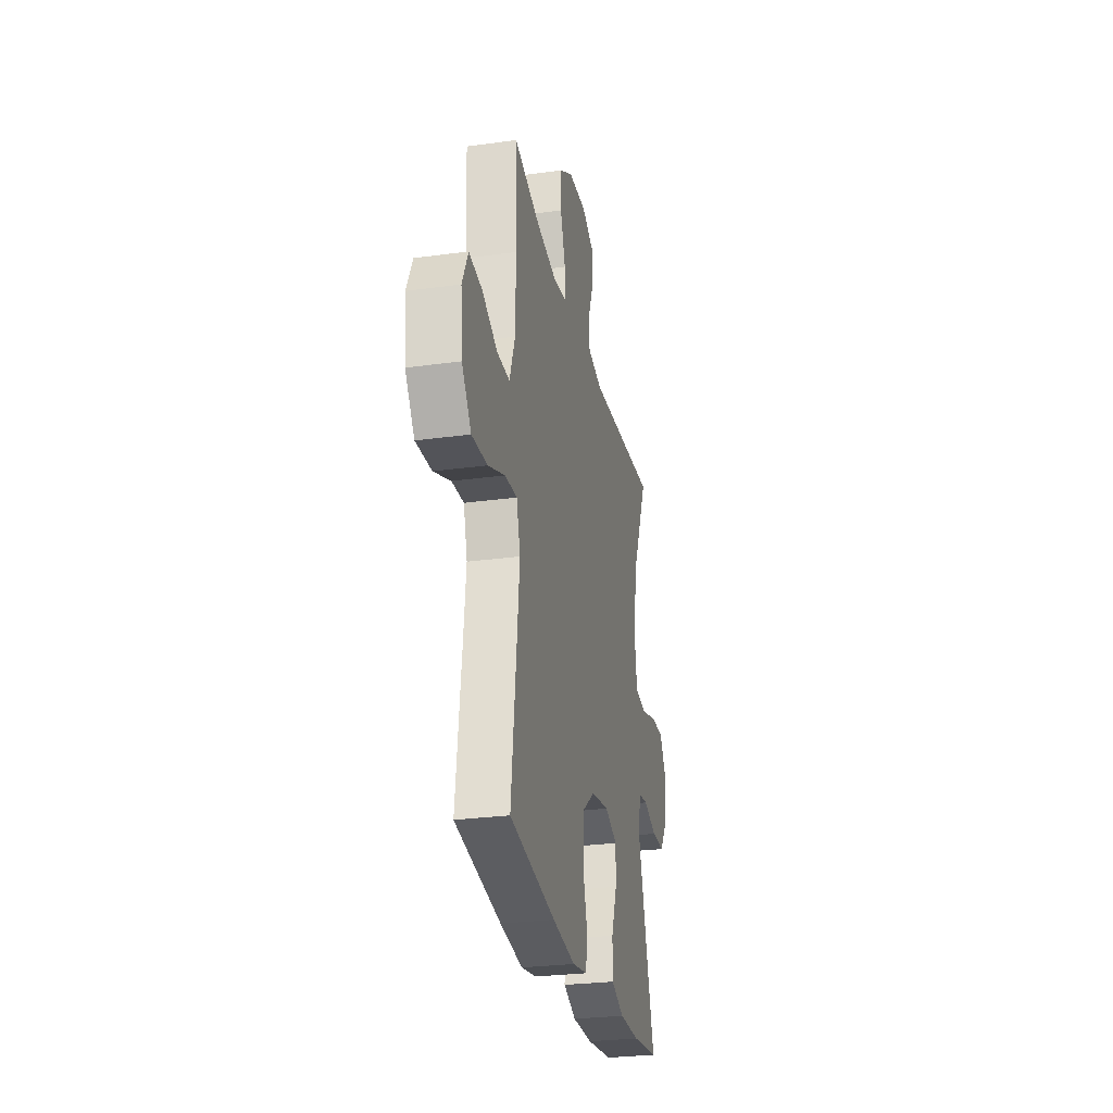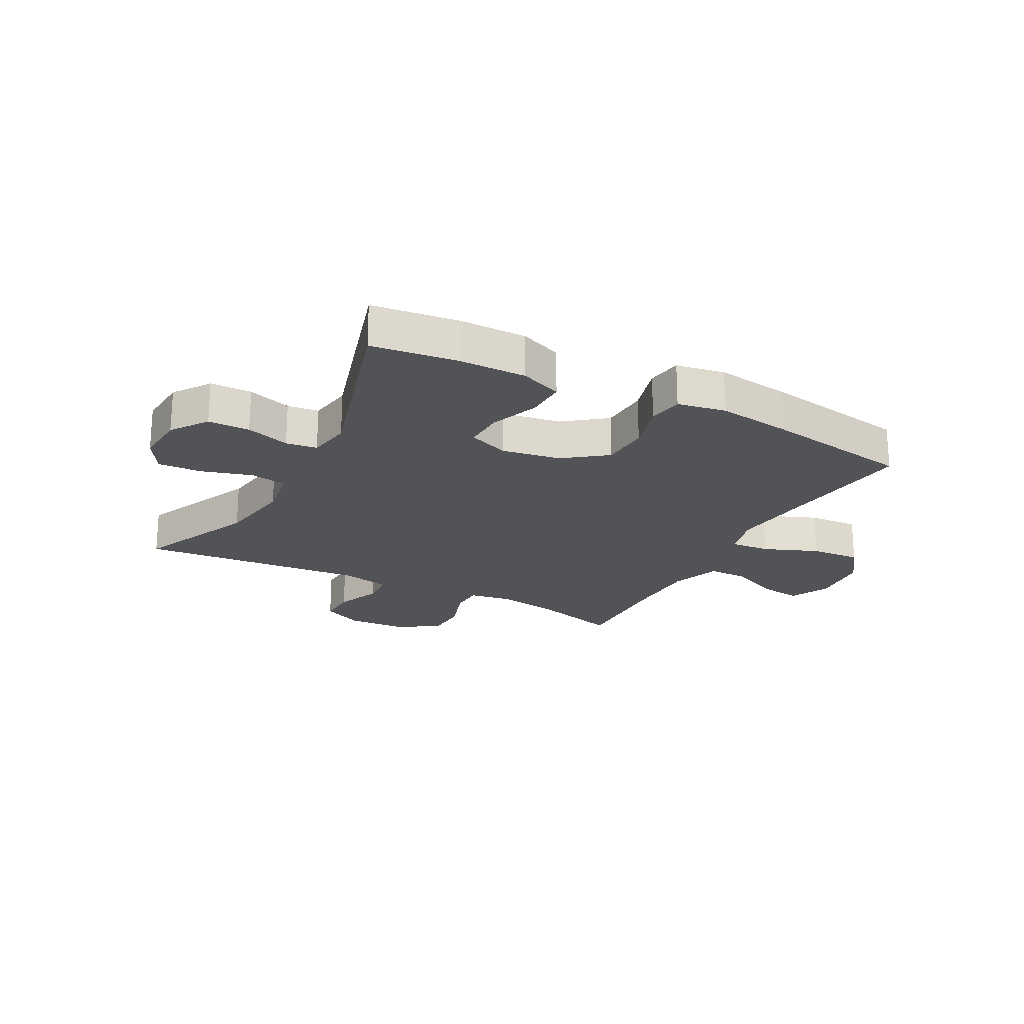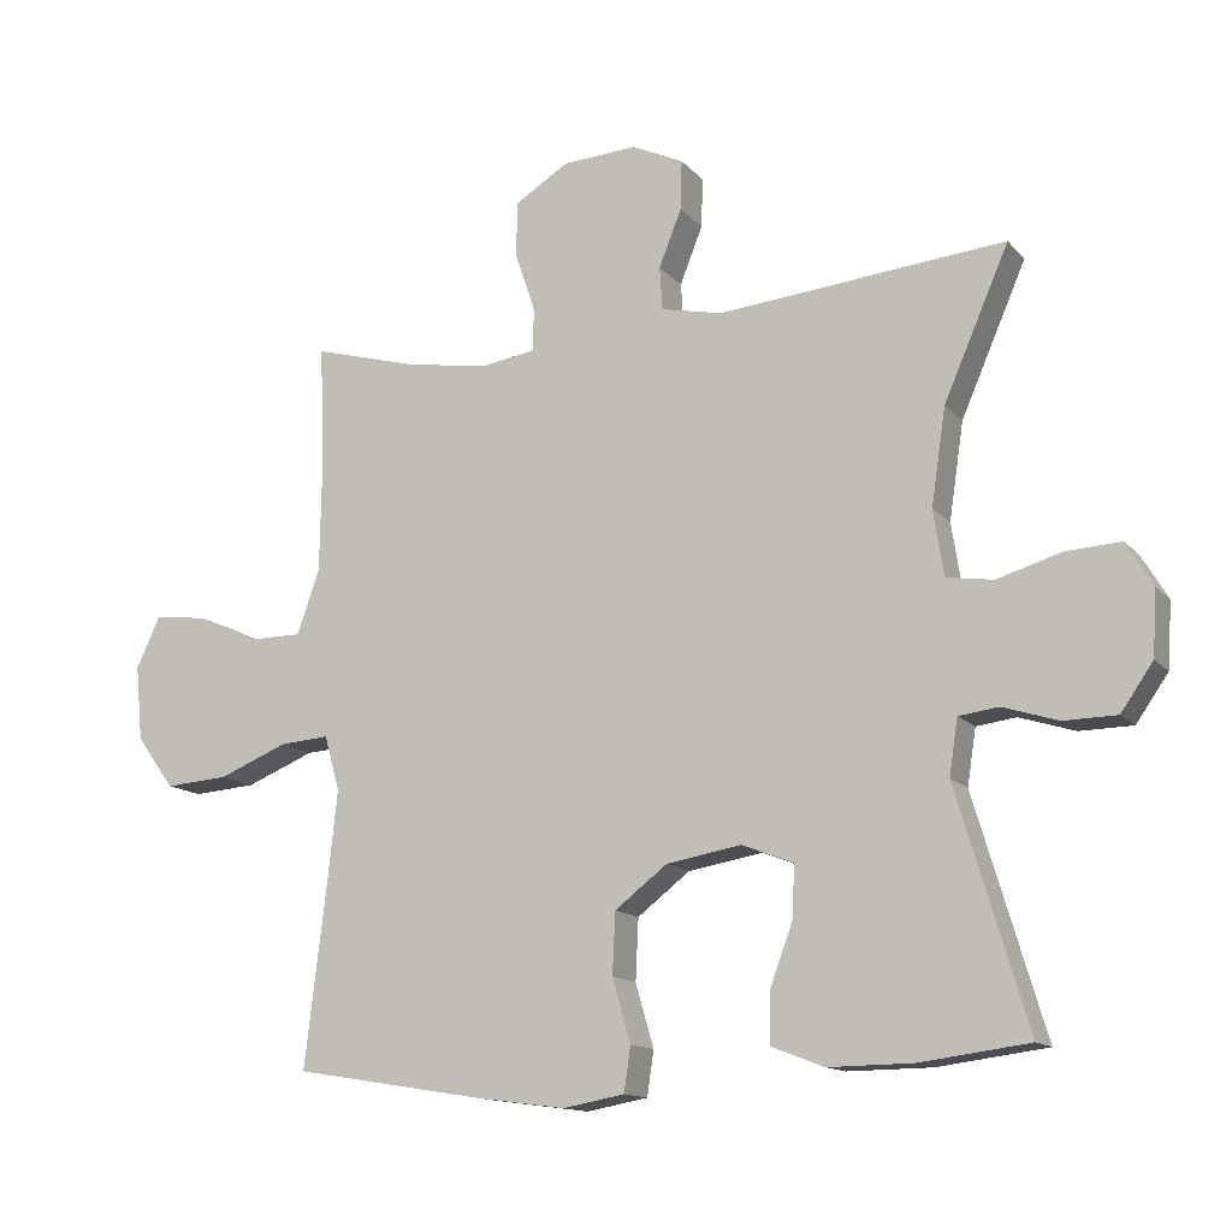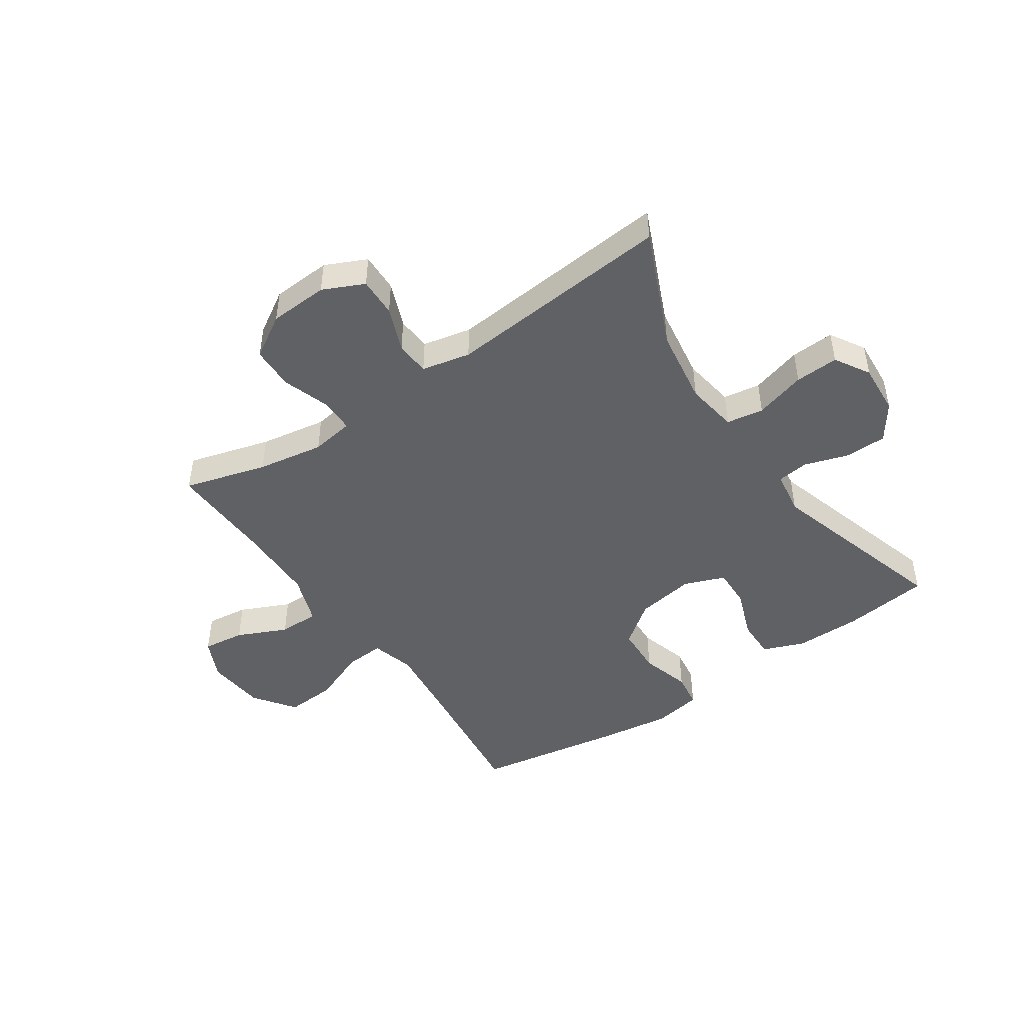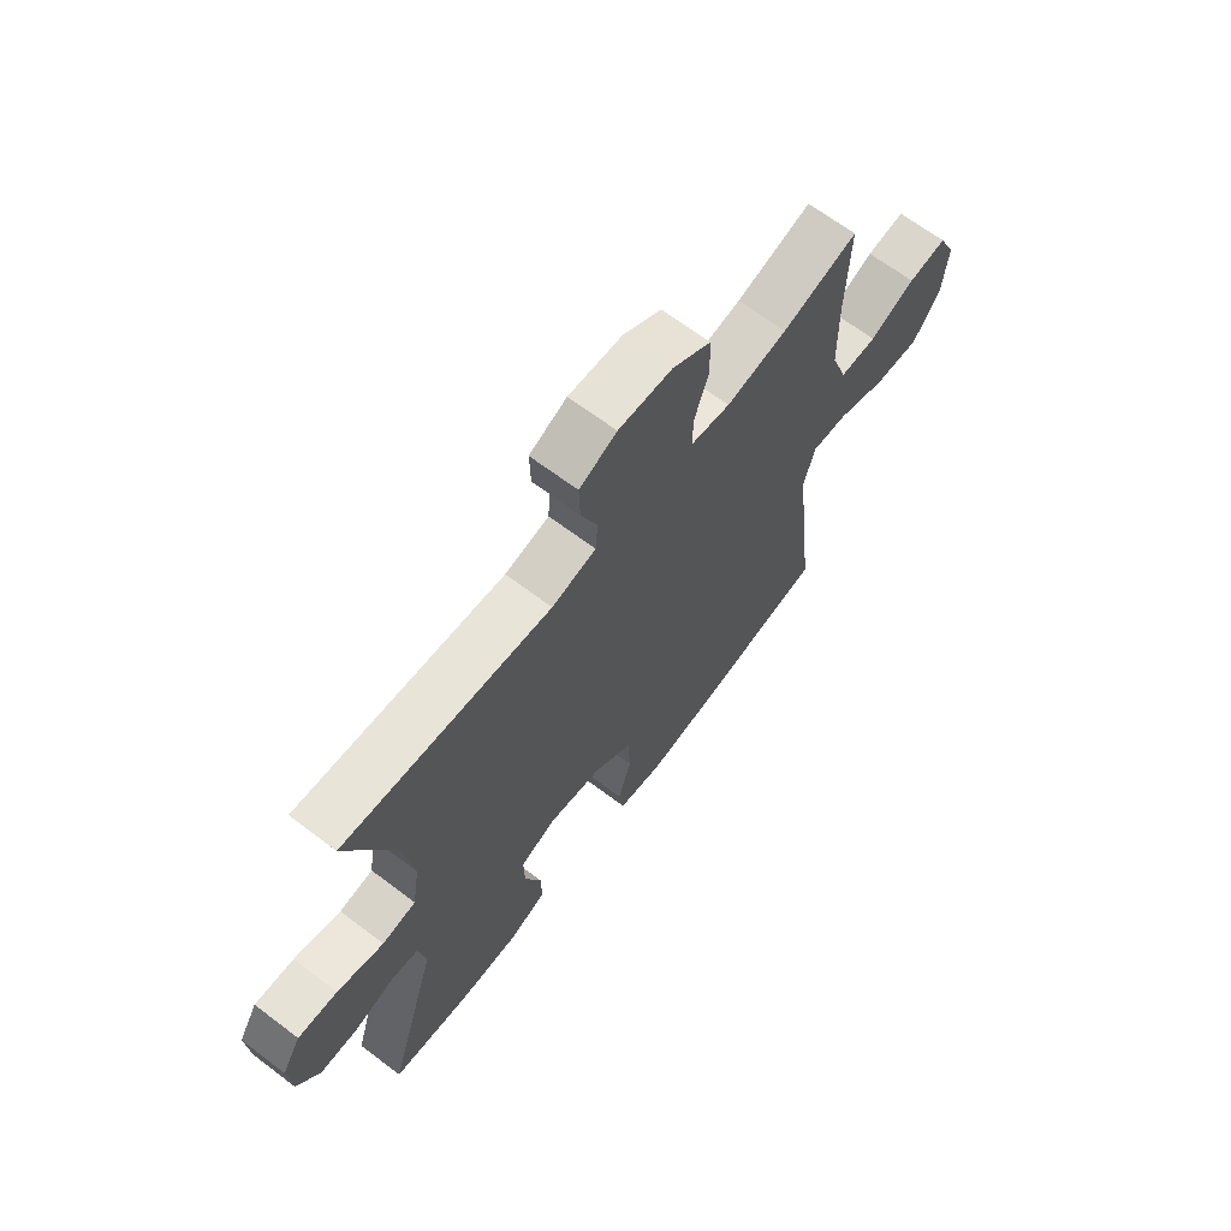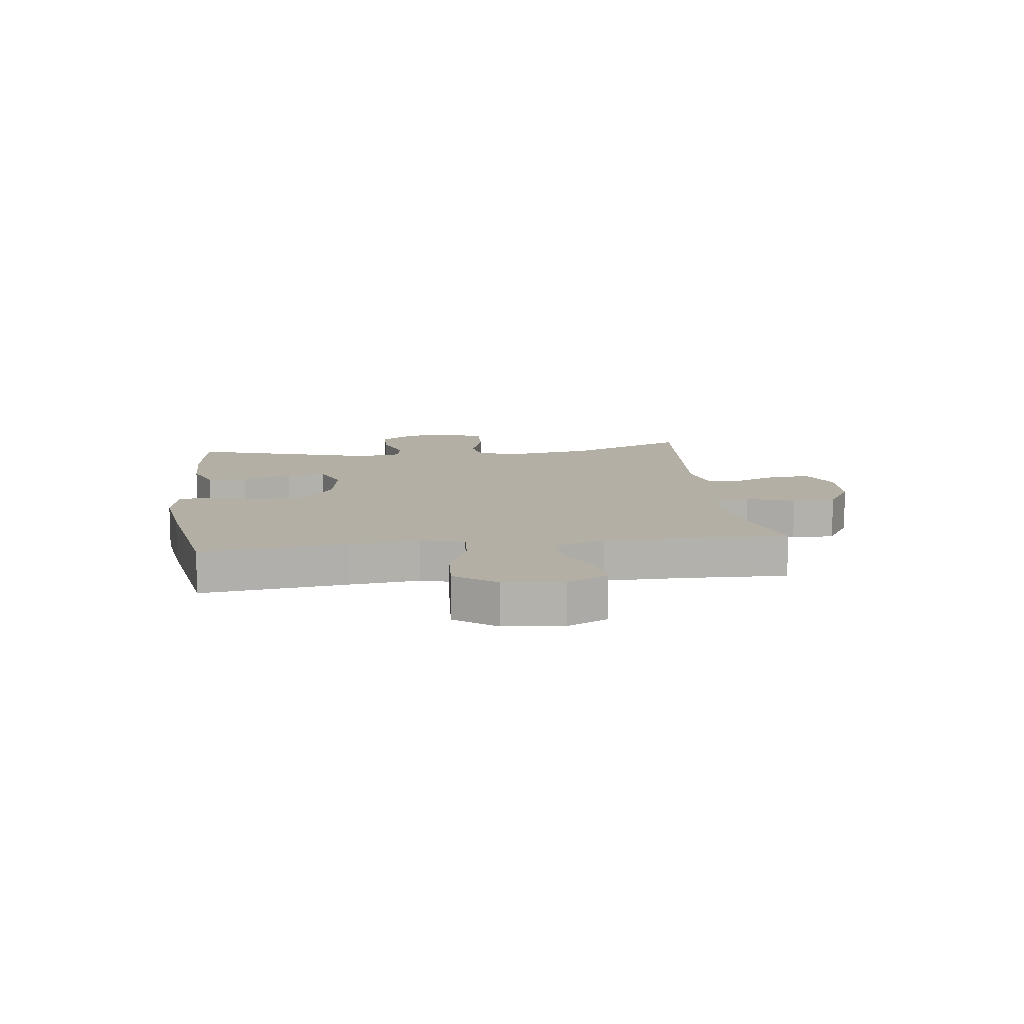
<metadata>
{"format":"obj","ext":"obj","renderer":"f3d","projection":"perspective","resolution":1024,"background":"white","views":[{"elev":-27.7,"azim":-78.2,"up":"+Z"},{"elev":-21.7,"azim":151.9,"up":"+Y"},{"elev":-13.6,"azim":25.2,"up":"+Z"},{"elev":-46.5,"azim":34.2,"up":"+Y"},{"elev":66.6,"azim":127.2,"up":"+Z"},{"elev":11.3,"azim":-97.3,"up":"+Y"}]}
</metadata>
<code>
v 0.5 0.07 -0.5
v 0.351 0.07 -0.519
v 0.236 0.07 -0.52
v 0.164 0.07 -0.492
v 0.165 0.07 -0.423
v 0.197 0.07 -0.337
v 0.199 0.07 -0.268
v 0.129 0.07 -0.241
v 0.027 0.07 -0.258
v -0.045 0.07 -0.313
v -0.049 0.07 -0.397
v -0.024 0.07 -0.483
v -0.033 0.07 -0.544
v -0.117 0.07 -0.559
v -0.244 0.07 -0.542
v -0.5 0.07 -0.5
v -0.47 0.07 -0.248
v -0.457 0.07 -0.127
v -0.478 0.07 -0.052
v -0.546 0.07 -0.057
v -0.64 0.07 -0.095
v -0.727 0.07 -0.101
v -0.779 0.07 -0.03
v -0.789 0.07 0.073
v -0.756 0.07 0.143
v -0.683 0.07 0.134
v -0.597 0.07 0.095
v -0.527 0.07 0.095
v -0.496 0.07 0.182
v -0.494 0.07 0.318
v -0.5 0.07 0.5
v -0.357 0.07 0.46
v -0.242 0.07 0.441
v -0.168 0.07 0.453
v -0.167 0.07 0.511
v -0.195 0.07 0.594
v -0.193 0.07 0.669
v -0.12 0.07 0.714
v -0.018 0.07 0.72
v 0.053 0.07 0.687
v 0.051 0.07 0.619
v 0.02 0.07 0.541
v 0.024 0.07 0.482
v 0.108 0.07 0.464
v 0.5 0.07 0.5
v 0.411 0.07 0.296
v 0.391 0.07 0.164
v 0.405 0.07 0.074
v 0.469 0.07 0.064
v 0.557 0.07 0.09
v 0.632 0.07 0.094
v 0.668 0.07 0.034
v 0.662 0.07 -0.055
v 0.618 0.07 -0.118
v 0.546 0.07 -0.119
v 0.47 0.07 -0.095
v 0.416 0.07 -0.102
v 0.404 0.07 -0.178
v 0.5 0 -0.5
v 0.351 0 -0.519
v 0.236 0 -0.52
v 0.164 0 -0.492
v 0.165 0 -0.423
v 0.197 0 -0.337
v 0.199 0 -0.268
v 0.129 0 -0.241
v 0.027 0 -0.258
v -0.045 0 -0.313
v -0.049 0 -0.397
v -0.024 0 -0.483
v -0.033 0 -0.544
v -0.117 0 -0.559
v -0.244 0 -0.542
v -0.5 0 -0.5
v -0.47 0 -0.248
v -0.457 0 -0.127
v -0.478 0 -0.052
v -0.546 0 -0.057
v -0.64 0 -0.095
v -0.727 0 -0.101
v -0.779 0 -0.03
v -0.789 0 0.073
v -0.756 0 0.143
v -0.683 0 0.134
v -0.597 0 0.095
v -0.527 0 0.095
v -0.496 0 0.182
v -0.494 0 0.318
v -0.5 0 0.5
v -0.357 0 0.46
v -0.242 0 0.441
v -0.168 0 0.453
v -0.167 0 0.511
v -0.195 0 0.594
v -0.193 0 0.669
v -0.12 0 0.714
v -0.018 0 0.72
v 0.053 0 0.687
v 0.051 0 0.619
v 0.02 0 0.541
v 0.024 0 0.482
v 0.108 0 0.464
v 0.5 0 0.5
v 0.411 0 0.296
v 0.391 0 0.164
v 0.405 0 0.074
v 0.469 0 0.064
v 0.557 0 0.09
v 0.632 0 0.094
v 0.668 0 0.034
v 0.662 0 -0.055
v 0.618 0 -0.118
v 0.546 0 -0.119
v 0.47 0 -0.095
v 0.416 0 -0.102
v 0.404 0 -0.178
f 54 55 56
f 53 54 56
f 52 53 56
f 51 52 56
f 50 51 56
f 49 50 56
f 48 49 56 57
f 47 48 57 58
f 44 45 46
f 43 44 46 47
f 40 41 42
f 39 40 42
f 38 39 42
f 37 38 42
f 36 37 42
f 35 36 42
f 34 35 42 43
f 43 47 58
f 34 43 58
f 33 34 58
f 30 31 32
f 32 33 58
f 30 32 58
f 29 30 58
f 25 26 27
f 24 25 27
f 23 24 27
f 22 23 27
f 21 22 27
f 20 21 27
f 19 20 27 28
f 15 16 17
f 14 15 17
f 13 14 17
f 12 13 17
f 11 12 17
f 10 11 17 18
f 9 10 18 19
f 4 5 6
f 3 4 6
f 2 3 6
f 1 2 6
f 58 1 6
f 58 6 7
f 28 29 58
f 19 28 58
f 9 19 58
f 8 9 58
f 7 8 58
f 114 113 112
f 114 112 111
f 114 111 110
f 114 110 109
f 114 109 108
f 114 108 107
f 115 114 107 106
f 116 115 106 105
f 104 103 102
f 105 104 102 101
f 100 99 98
f 100 98 97
f 100 97 96
f 100 96 95
f 100 95 94
f 100 94 93
f 101 100 93 92
f 116 105 101
f 116 101 92
f 116 92 91
f 90 89 88
f 116 91 90
f 116 90 88
f 116 88 87
f 85 84 83
f 85 83 82
f 85 82 81
f 85 81 80
f 85 80 79
f 85 79 78
f 86 85 78 77
f 75 74 73
f 75 73 72
f 75 72 71
f 75 71 70
f 75 70 69
f 76 75 69 68
f 77 76 68 67
f 64 63 62
f 64 62 61
f 64 61 60
f 64 60 59
f 64 59 116
f 65 64 116
f 116 87 86
f 116 86 77
f 116 77 67
f 116 67 66
f 116 66 65
f 1 59 60 2
f 2 60 61 3
f 3 61 62 4
f 4 62 63 5
f 5 63 64 6
f 6 64 65 7
f 7 65 66 8
f 8 66 67 9
f 9 67 68 10
f 10 68 69 11
f 11 69 70 12
f 12 70 71 13
f 13 71 72 14
f 14 72 73 15
f 15 73 74 16
f 16 74 75 17
f 17 75 76 18
f 18 76 77 19
f 19 77 78 20
f 20 78 79 21
f 21 79 80 22
f 22 80 81 23
f 23 81 82 24
f 24 82 83 25
f 25 83 84 26
f 26 84 85 27
f 27 85 86 28
f 28 86 87 29
f 29 87 88 30
f 30 88 89 31
f 31 89 90 32
f 32 90 91 33
f 33 91 92 34
f 34 92 93 35
f 35 93 94 36
f 36 94 95 37
f 37 95 96 38
f 38 96 97 39
f 39 97 98 40
f 40 98 99 41
f 41 99 100 42
f 42 100 101 43
f 43 101 102 44
f 44 102 103 45
f 45 103 104 46
f 46 104 105 47
f 47 105 106 48
f 48 106 107 49
f 49 107 108 50
f 50 108 109 51
f 51 109 110 52
f 52 110 111 53
f 53 111 112 54
f 54 112 113 55
f 55 113 114 56
f 56 114 115 57
f 57 115 116 58
f 58 116 59 1

</code>
